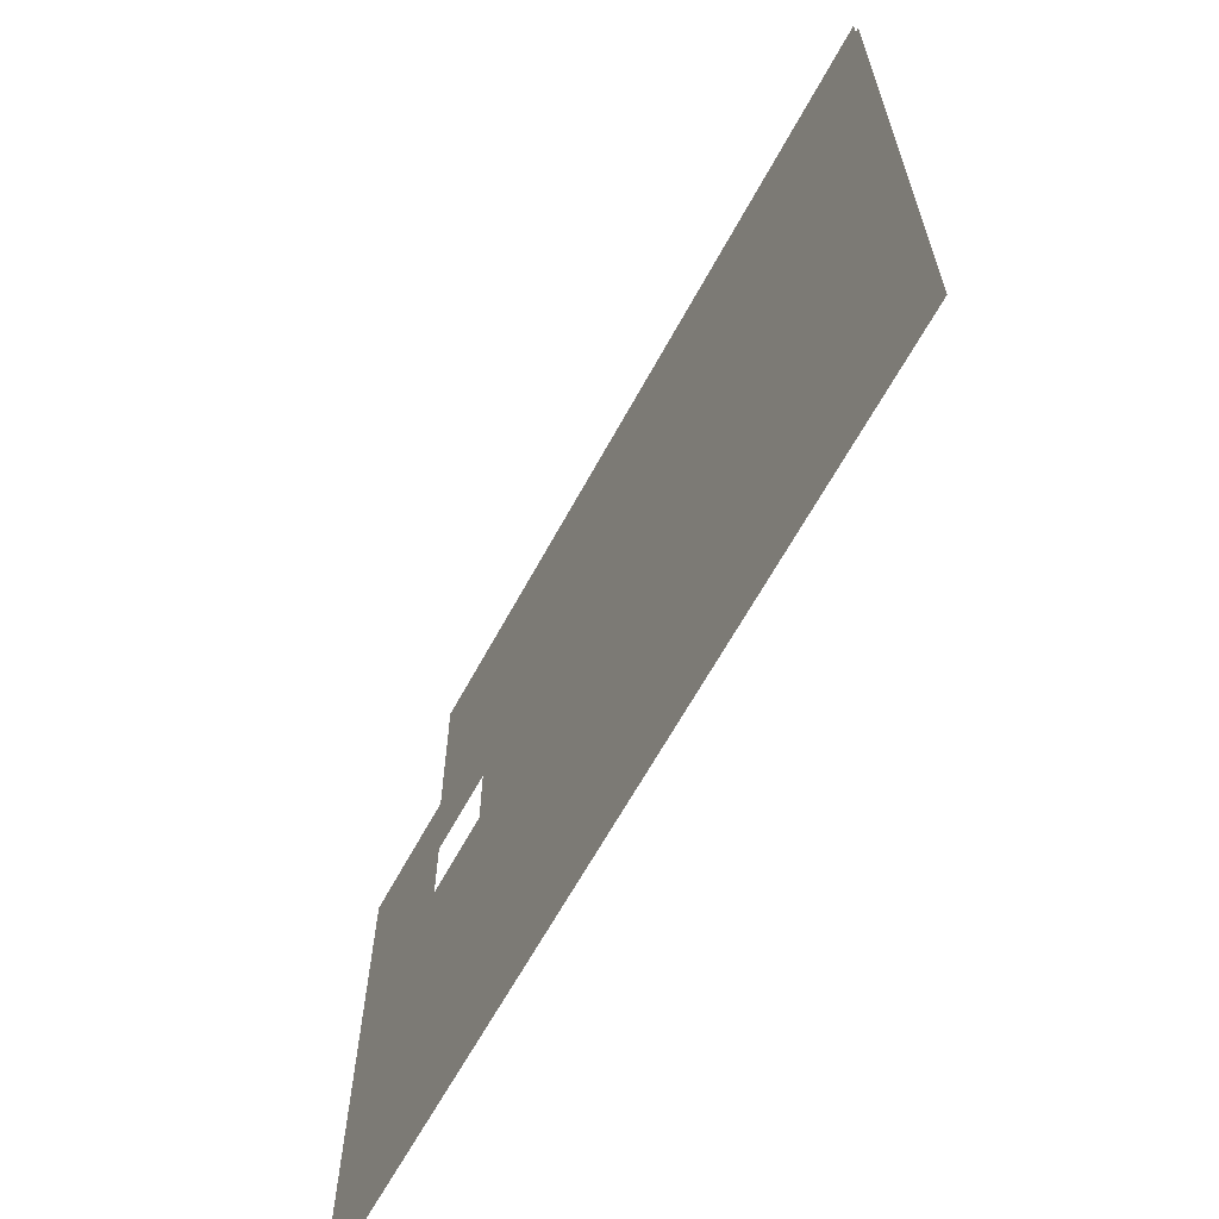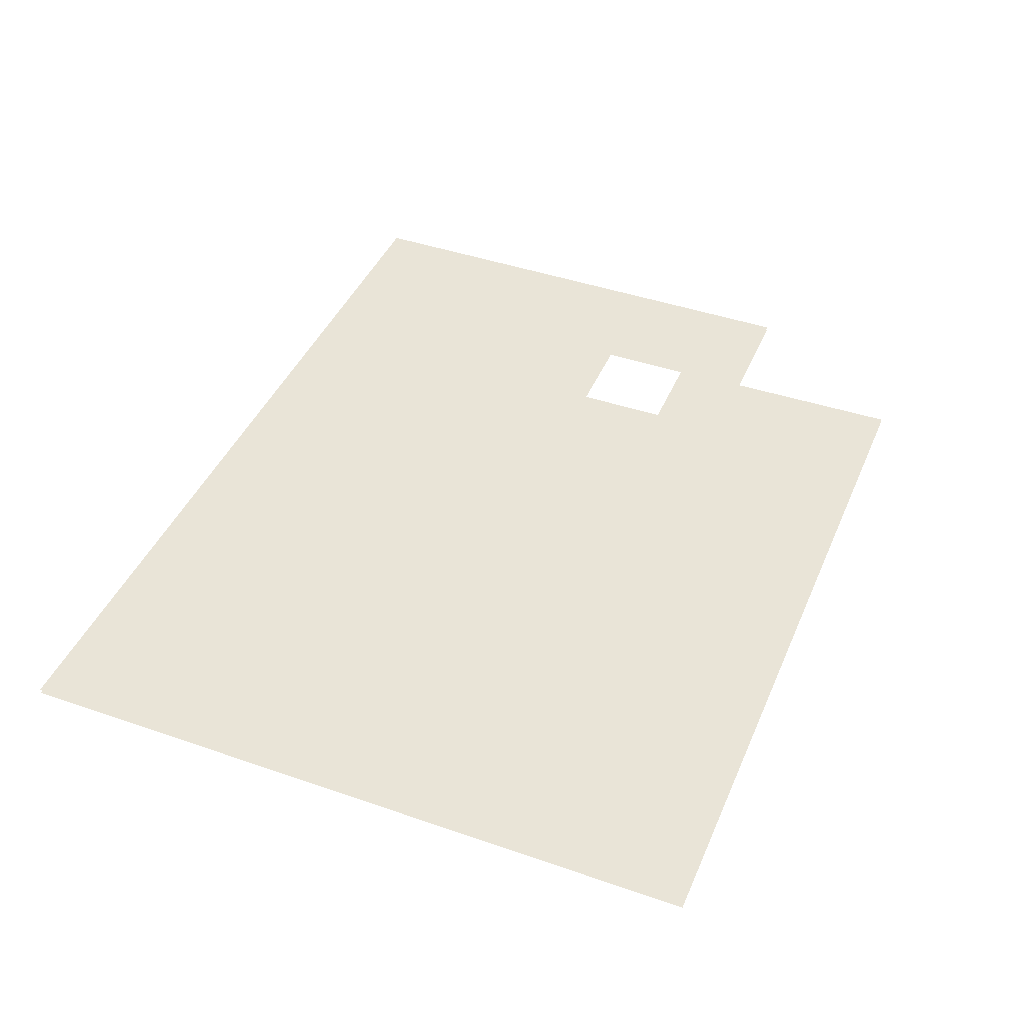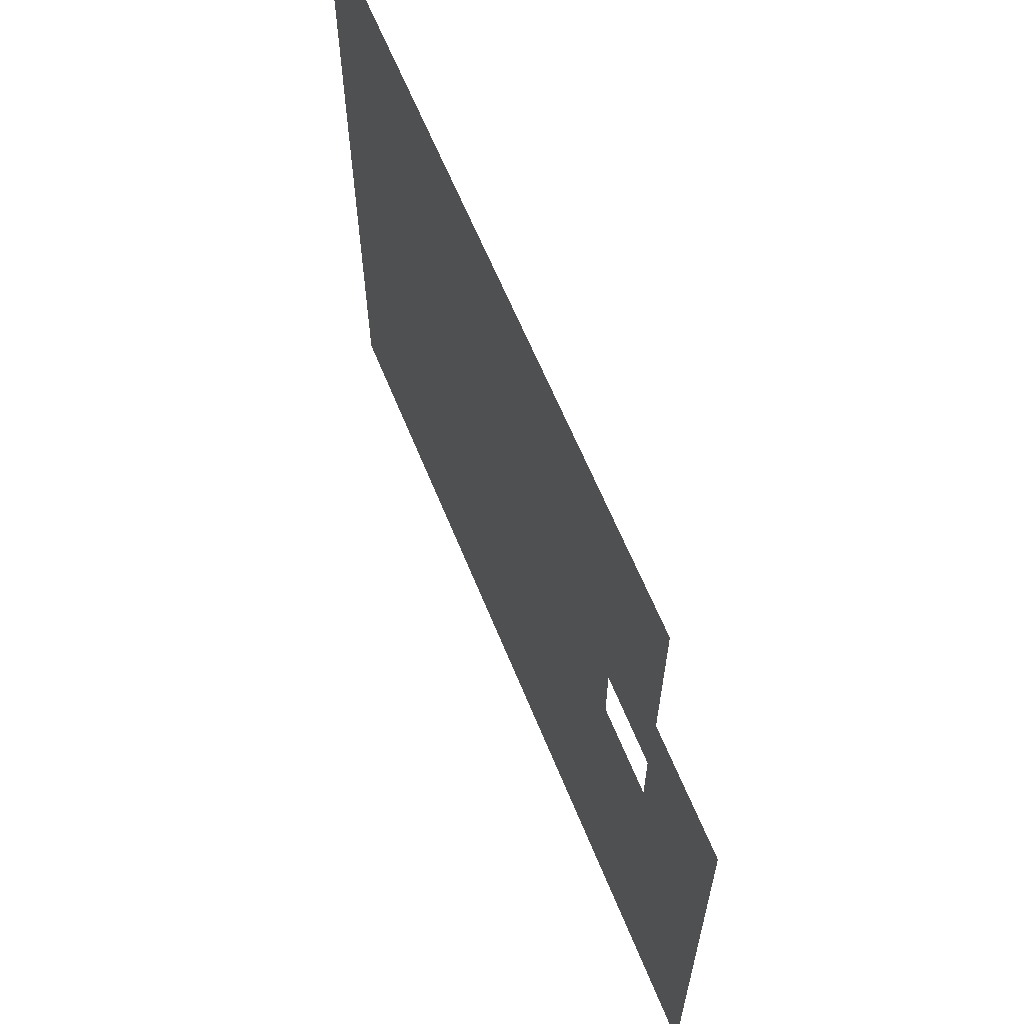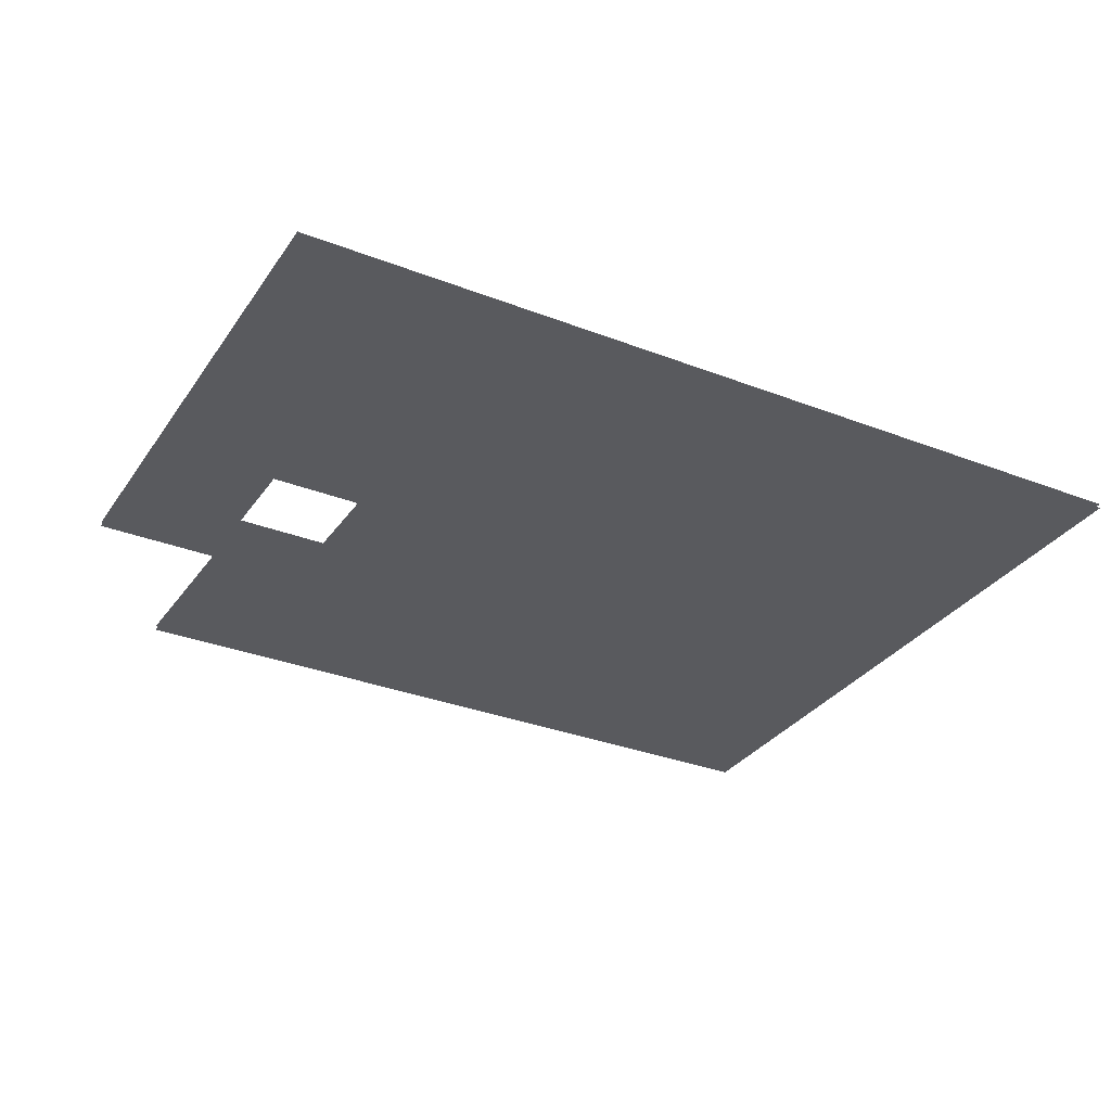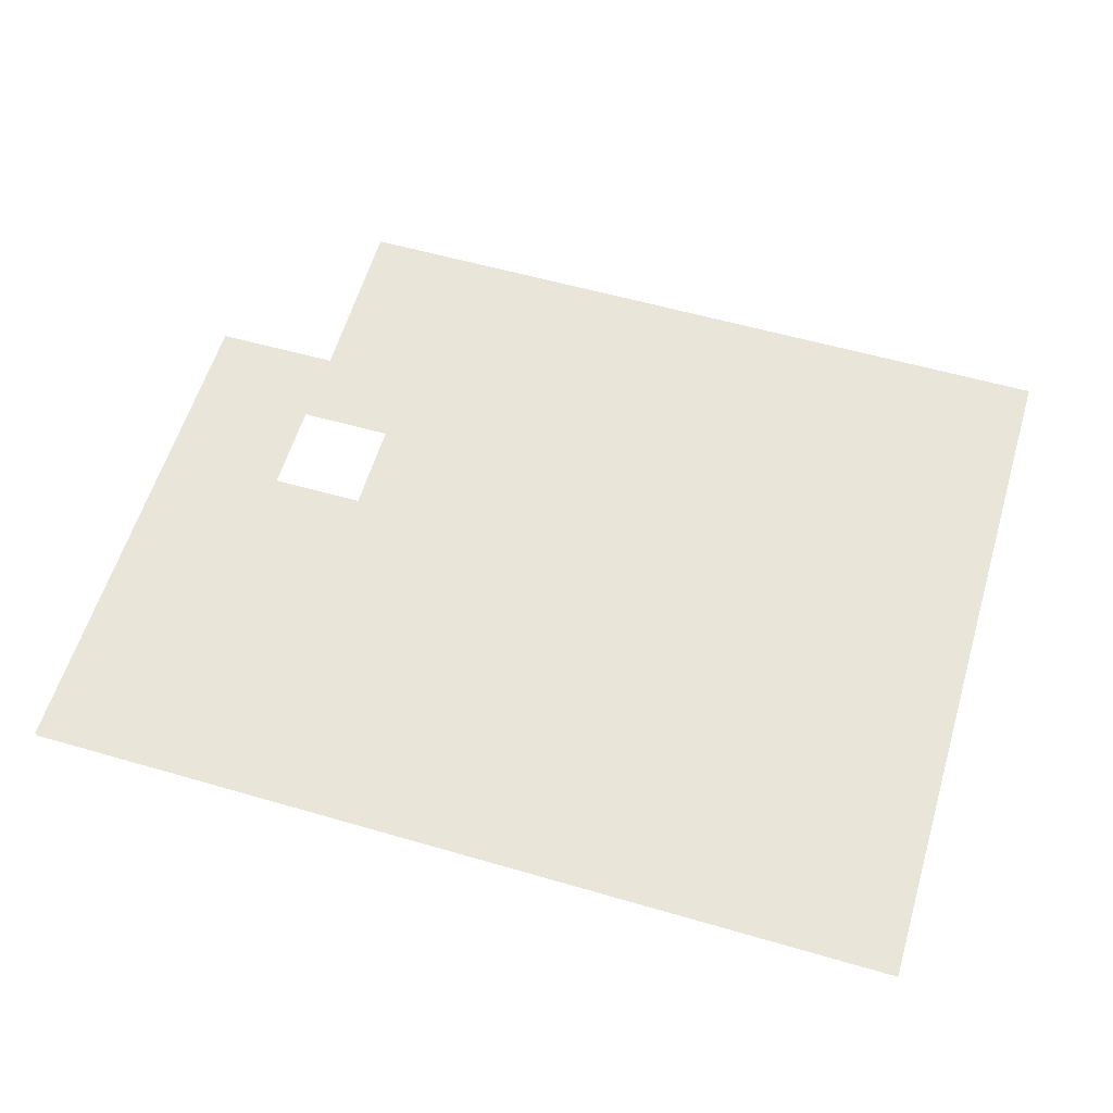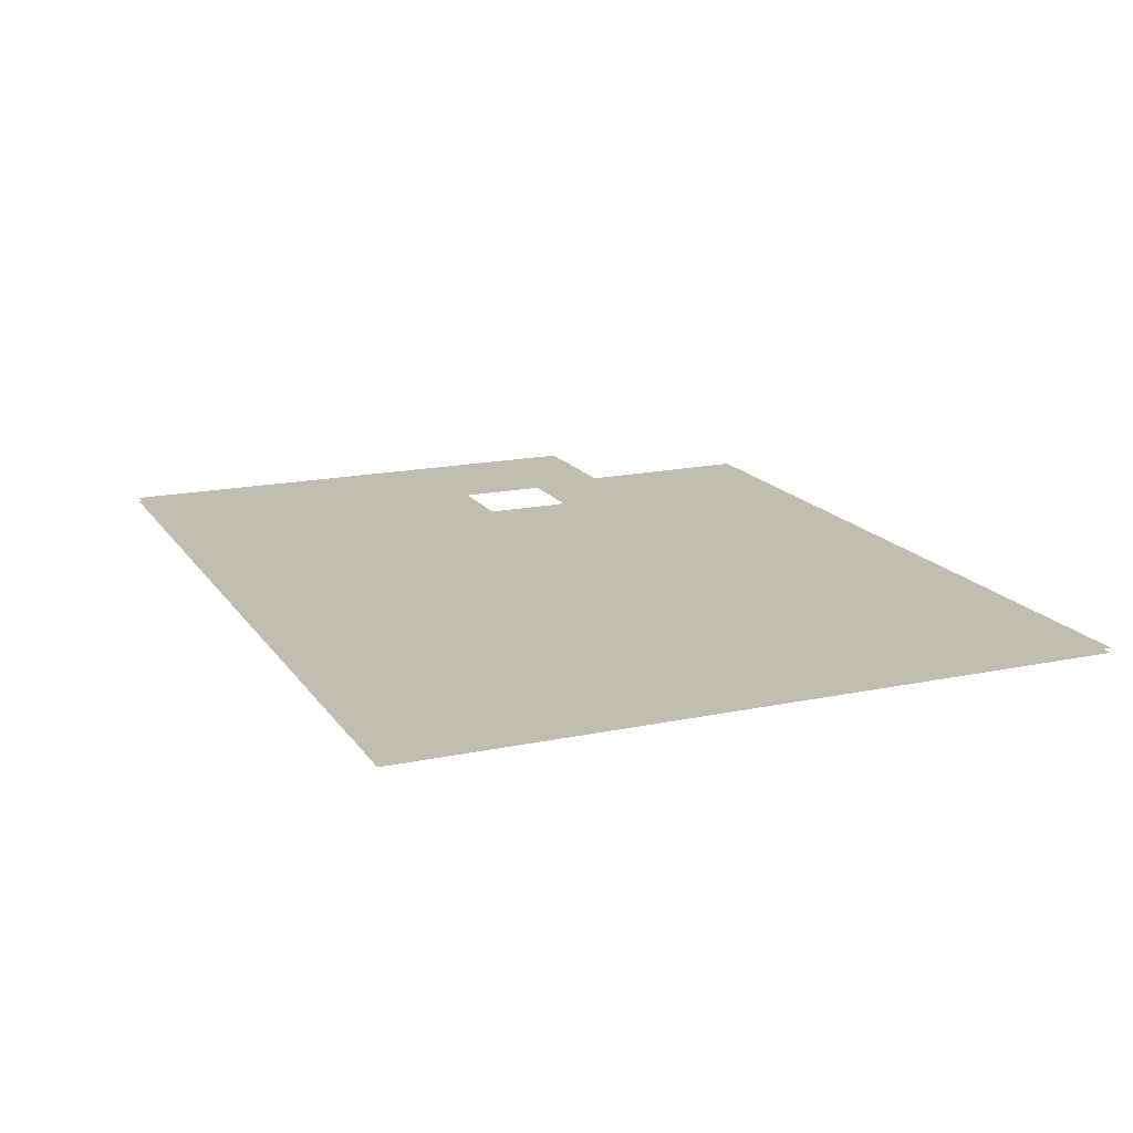
<metadata>
{"format":"obj","ext":"obj","renderer":"f3d","projection":"perspective","resolution":1024,"background":"white","views":[{"elev":-64.9,"azim":61.4,"up":"+Y"},{"elev":43.1,"azim":112.0,"up":"+Z"},{"elev":62.4,"azim":-111.9,"up":"+Y"},{"elev":-31.6,"azim":-29.1,"up":"+Z"},{"elev":58.5,"azim":16.3,"up":"+Z"},{"elev":16.8,"azim":66.5,"up":"+Z"}]}
</metadata>
<code>
o floor_1
v 12.95 -22.53 0
v 12.95 -22.53 -0.1
v 12.98 -26.52 0
v 12.98 -26.52 -0.1
v 10.2 -26.53 0
v 10.2 -26.53 -0.1
v 10.14 -38.13 0
v 10.14 -38.13 -0.1
v 29.74 -38.27 0
v 29.74 -38.27 -0.1
v 29.85 -22.57 0
v 29.85 -22.57 -0.1
v 15.02 -28.17 0
v 15.02 -28.17 -0.1
v 15.02 -30.27 0
v 15.02 -30.27 -0.1
v 12.92 -30.27 0
v 12.92 -30.27 -0.1
v 12.92 -28.17 0
v 12.92 -28.17 -0.1
f 1 3 13
f 14 4 2
f 1 13 11
f 12 14 2
f 11 13 15
f 16 14 12
f 11 15 9
f 10 16 12
f 9 15 7
f 8 16 10
f 7 15 17
f 18 16 8
f 7 17 5
f 6 18 8
f 5 17 19
f 20 18 6
f 5 19 3
f 4 20 6
f 3 19 13
f 14 20 4

</code>
